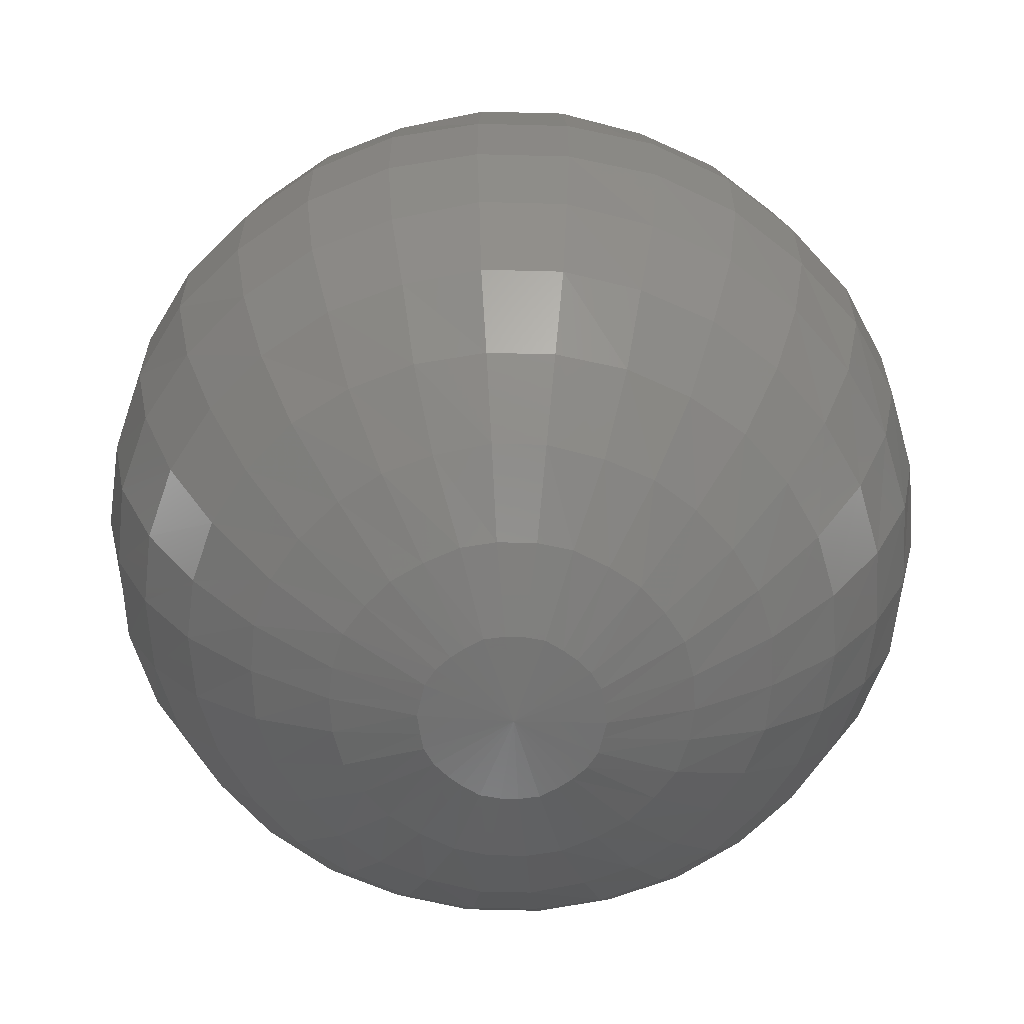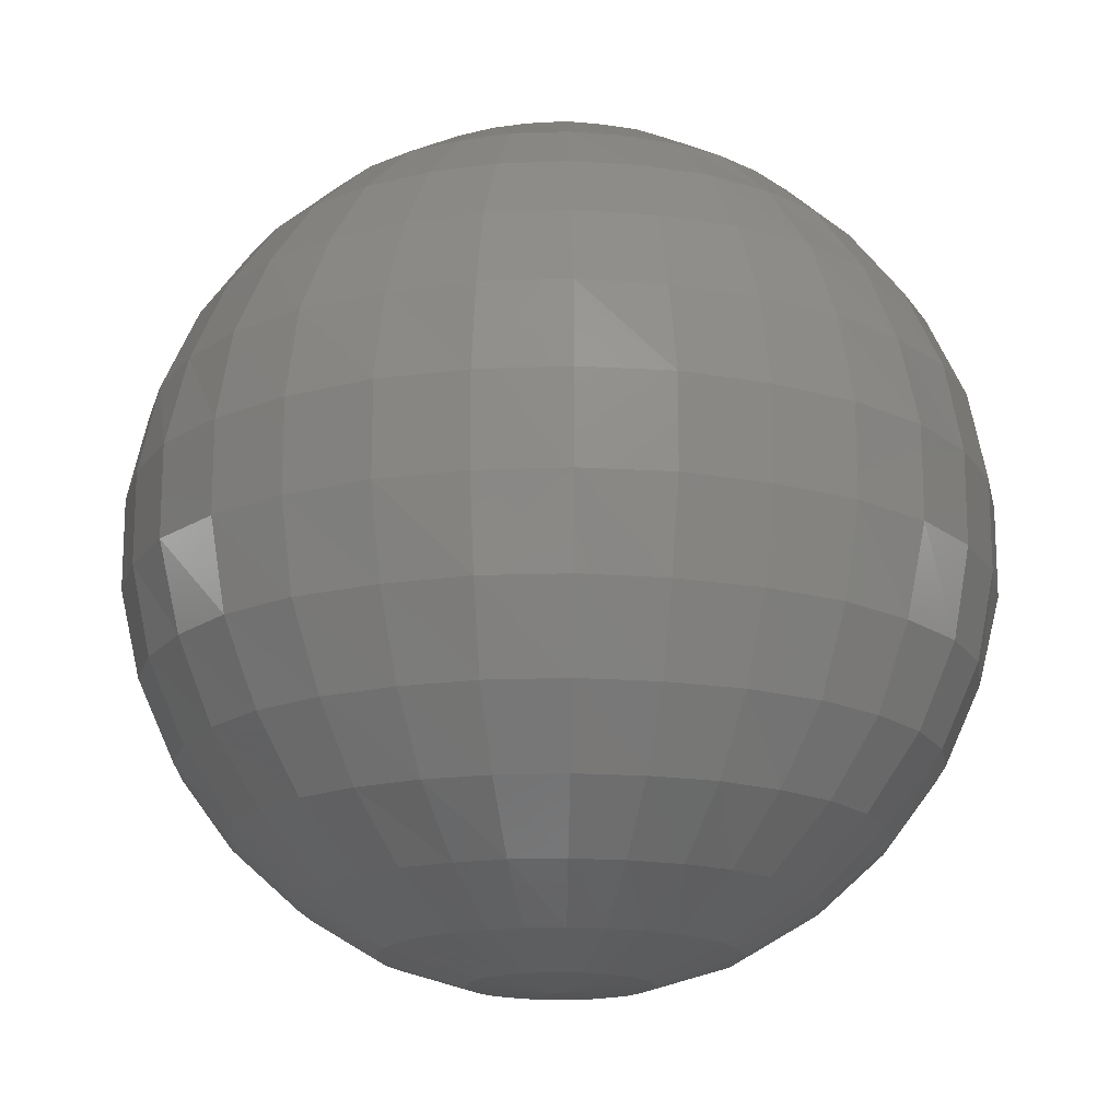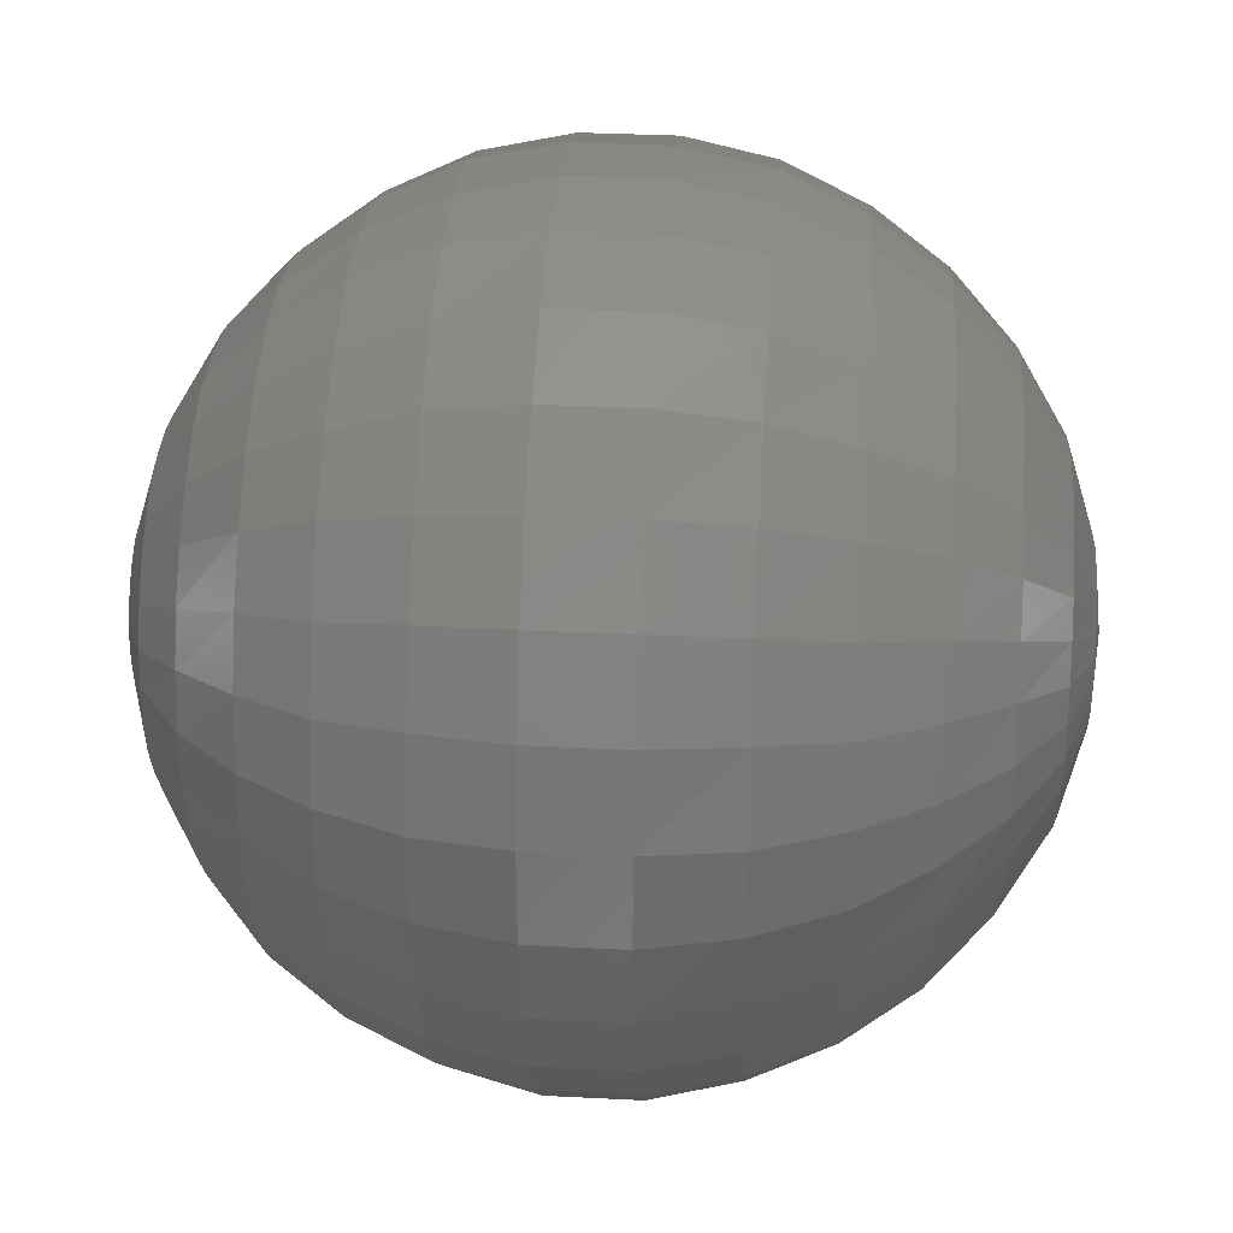
<metadata>
{"format":"stl","ext":"stl","renderer":"f3d","projection":"perspective","resolution":1024,"background":"white","views":[{"elev":-62.5,"azim":88.5,"up":"+Z"},{"elev":-16.8,"azim":-157.6,"up":"+Z"},{"elev":31.8,"azim":-85.8,"up":"+Y"}]}
</metadata>
<code>
# stl→obj: 422 verts, 840 faces
v 0 0 -127
v 5 25 -125
v 10 24 -125
v 15 21 -125
v 19 17 -125
v 22 13 -125
v 25 8 -125
v 26 2 -125
v 26 -3 -125
v 25 -9 -125
v 22 -14 -125
v 19 -18 -125
v 15 -22 -125
v 10 -25 -125
v 5 -26 -125
v 0 -27 -125
v -6 -26 -125
v -11 -25 -125
v -16 -22 -125
v -20 -18 -125
v -23 -14 -125
v -26 -9 -125
v -27 -3 -125
v -27 2 -125
v -26 8 -125
v -23 13 -125
v -20 17 -125
v -16 21 -125
v -11 24 -125
v -6 25 -125
v -1 26 -125
v 21 47 -117
v 10 50 -117
v 30 41 -117
v 38 34 -117
v 44 25 -117
v 49 15 -117
v 51 5 -117
v 51 -6 -117
v 49 -16 -117
v 44 -26 -117
v 38 -35 -117
v 30 -42 -117
v 21 -48 -117
v 10 -51 -117
v 0 -52 -117
v -11 -51 -117
v -22 -48 -117
v -31 -42 -117
v -39 -35 -117
v -45 -26 -117
v -50 -16 -117
v -52 -6 -117
v -52 5 -117
v -50 15 -117
v -45 25 -117
v -39 34 -117
v -31 41 -117
v -22 47 -117
v -11 50 -117
v -1 51 -117
v 30 68 -103
v 15 73 -103
v 43 60 -103
v 55 49 -103
v 64 37 -103
v 70 23 -103
v 74 7 -103
v 74 -8 -103
v 70 -24 -103
v 64 -38 -103
v 55 -50 -103
v 43 -61 -103
v 30 -69 -103
v 15 -74 -103
v 0 -75 -103
v -16 -74 -103
v -31 -69 -103
v -44 -61 -103
v -56 -50 -103
v -65 -38 -103
v -71 -24 -103
v -75 -8 -103
v -75 7 -103
v -71 23 -103
v -65 37 -103
v -56 49 -103
v -44 60 -103
v -31 68 -103
v -16 73 -103
v -1 74 -103
v 38 86 -85
v 19 92 -85
v 55 76 -85
v 70 63 -85
v 81 47 -85
v 89 29 -85
v 93 9 -85
v 93 -10 -85
v 89 -30 -85
v 81 -48 -85
v 70 -64 -85
v 55 -77 -85
v 38 -87 -85
v 19 -93 -85
v 0 -95 -85
v -20 -93 -85
v -39 -87 -85
v -56 -77 -85
v -71 -64 -85
v -82 -48 -85
v -90 -30 -85
v -94 -10 -85
v -94 9 -85
v -90 29 -85
v -82 47 -85
v -71 63 -85
v -56 76 -85
v -39 86 -85
v -20 92 -85
v -1 94 -85
v 44 100 -64
v 22 107 -64
v 64 88 -64
v 81 73 -64
v 95 54 -64
v 104 33 -64
v 109 11 -64
v 109 -12 -64
v 104 -34 -64
v 95 -55 -64
v 81 -74 -64
v 64 -89 -64
v 44 -101 -64
v 22 -108 -64
v 0 -110 -64
v -23 -108 -64
v -45 -101 -64
v -65 -89 -64
v -82 -74 -64
v -96 -55 -64
v -105 -34 -64
v -110 -12 -64
v -110 11 -64
v -105 33 -64
v -96 54 -64
v -82 73 -64
v -65 88 -64
v -45 100 -64
v -23 107 -64
v -1 109 -64
v 49 110 -40
v 25 118 -40
v 70 97 -40
v 89 80 -40
v 104 60 -40
v 114 37 -40
v 120 12 -40
v 120 -13 -40
v 114 -38 -40
v 104 -61 -40
v 89 -81 -40
v 70 -98 -40
v 49 -111 -40
v 25 -119 -40
v 0 -121 -40
v -26 -119 -40
v -50 -111 -40
v -71 -98 -40
v -90 -81 -40
v -105 -61 -40
v -115 -38 -40
v -121 -13 -40
v -121 12 -40
v -115 37 -40
v -105 60 -40
v -90 80 -40
v -71 97 -40
v -50 110 -40
v -26 118 -40
v -1 120 -40
v 51 115 -14
v 26 123 -14
v 74 102 -14
v 93 84 -14
v 109 63 -14
v 120 39 -14
v 125 13 -14
v 125 -14 -14
v 120 -40 -14
v 109 -64 -14
v 93 -85 -14
v 74 -103 -14
v 51 -116 -14
v 26 -124 -14
v 0 -127 -14
v -27 -124 -14
v -52 -116 -14
v -75 -103 -14
v -94 -85 -14
v -110 -64 -14
v -121 -40 -14
v -126 -14 -14
v -126 13 -14
v -121 39 -14
v -110 63 -14
v -94 84 -14
v -75 102 -14
v -52 115 -14
v -27 123 -14
v -1 126 -14
v 51 115 13
v 26 123 13
v 74 102 13
v 93 84 13
v 109 63 13
v 120 39 13
v 125 13 13
v 125 -14 13
v 120 -40 13
v 109 -64 13
v 93 -85 13
v 74 -103 13
v 51 -116 13
v 26 -124 13
v 0 -127 13
v -27 -124 13
v -52 -116 13
v -75 -103 13
v -94 -85 13
v -110 -64 13
v -121 -40 13
v -126 -14 13
v -126 13 13
v -121 39 13
v -110 63 13
v -94 84 13
v -75 102 13
v -52 115 13
v -27 123 13
v -1 126 13
v 49 110 39
v 25 118 39
v 70 97 39
v 89 80 39
v 104 60 39
v 114 37 39
v 120 12 39
v 120 -13 39
v 114 -38 39
v 104 -61 39
v 89 -81 39
v 70 -98 39
v 49 -111 39
v 25 -119 39
v 0 -121 39
v -26 -119 39
v -50 -111 39
v -71 -98 39
v -90 -81 39
v -105 -61 39
v -115 -38 39
v -121 -13 39
v -121 12 39
v -115 37 39
v -105 60 39
v -90 80 39
v -71 97 39
v -50 110 39
v -26 118 39
v -1 120 39
v 44 100 63
v 22 107 63
v 64 88 63
v 81 73 63
v 95 54 63
v 104 33 63
v 109 11 63
v 109 -12 63
v 104 -34 63
v 95 -55 63
v 81 -74 63
v 64 -89 63
v 44 -101 63
v 22 -108 63
v 0 -110 63
v -23 -108 63
v -45 -101 63
v -65 -89 63
v -82 -74 63
v -96 -55 63
v -105 -34 63
v -110 -12 63
v -110 11 63
v -105 33 63
v -96 54 63
v -82 73 63
v -65 88 63
v -45 100 63
v -23 107 63
v -1 109 63
v 38 86 84
v 19 92 84
v 55 76 84
v 70 63 84
v 81 47 84
v 89 29 84
v 93 9 84
v 93 -10 84
v 89 -30 84
v 81 -48 84
v 70 -64 84
v 55 -77 84
v 38 -87 84
v 19 -93 84
v 0 -95 84
v -20 -93 84
v -39 -87 84
v -56 -77 84
v -71 -64 84
v -82 -48 84
v -90 -30 84
v -94 -10 84
v -94 9 84
v -90 29 84
v -82 47 84
v -71 63 84
v -56 76 84
v -39 86 84
v -20 92 84
v -1 94 84
v 30 68 102
v 15 73 102
v 43 60 102
v 55 49 102
v 64 37 102
v 70 23 102
v 74 7 102
v 74 -8 102
v 70 -24 102
v 64 -38 102
v 55 -50 102
v 43 -61 102
v 30 -69 102
v 15 -74 102
v 0 -75 102
v -16 -74 102
v -31 -69 102
v -44 -61 102
v -56 -50 102
v -65 -38 102
v -71 -24 102
v -75 -8 102
v -75 7 102
v -71 23 102
v -65 37 102
v -56 49 102
v -44 60 102
v -31 68 102
v -16 73 102
v -1 74 102
v 21 47 116
v 10 50 116
v 30 41 116
v 38 34 116
v 44 25 116
v 49 15 116
v 51 5 116
v 51 -6 116
v 49 -16 116
v 44 -26 116
v 38 -35 116
v 30 -42 116
v 21 -48 116
v 10 -51 116
v 0 -52 116
v -11 -51 116
v -22 -48 116
v -31 -42 116
v -39 -35 116
v -45 -26 116
v -50 -16 116
v -52 -6 116
v -52 5 116
v -50 15 116
v -45 25 116
v -39 34 116
v -31 41 116
v -22 47 116
v -11 50 116
v -1 51 116
v 10 24 124
v 5 25 124
v 15 21 124
v 19 17 124
v 22 13 124
v 25 8 124
v 26 2 124
v 26 -3 124
v 25 -9 124
v 22 -14 124
v 19 -18 124
v 15 -22 124
v 10 -25 124
v 5 -26 124
v 0 -27 124
v -6 -26 124
v -11 -25 124
v -16 -22 124
v -20 -18 124
v -23 -14 124
v -26 -9 124
v -27 -3 124
v -27 2 124
v -26 8 124
v -23 13 124
v -20 17 124
v -16 21 124
v -11 24 124
v -6 25 124
v -1 26 124
v 0 0 127
f 1 2 3
f 1 3 4
f 1 4 5
f 1 5 6
f 1 6 7
f 1 7 8
f 1 8 9
f 1 9 10
f 1 10 11
f 1 11 12
f 1 12 13
f 1 13 14
f 1 14 15
f 1 15 16
f 1 16 17
f 1 17 18
f 1 18 19
f 1 19 20
f 1 20 21
f 1 21 22
f 1 22 23
f 1 23 24
f 1 24 25
f 1 25 26
f 1 26 27
f 1 27 28
f 1 28 29
f 1 29 30
f 1 30 31
f 1 31 2
f 2 32 3
f 32 2 33
f 3 34 4
f 34 3 32
f 4 35 5
f 35 4 34
f 5 36 6
f 36 5 35
f 6 37 7
f 37 6 36
f 7 38 8
f 38 7 37
f 8 39 9
f 39 8 38
f 9 40 10
f 40 9 39
f 10 41 11
f 41 10 40
f 11 42 12
f 42 11 41
f 12 43 13
f 43 12 42
f 13 44 14
f 44 13 43
f 14 45 15
f 45 14 44
f 15 46 16
f 46 15 45
f 16 47 17
f 47 16 46
f 17 48 18
f 48 17 47
f 18 49 19
f 49 18 48
f 19 50 20
f 50 19 49
f 20 51 21
f 51 20 50
f 21 52 22
f 52 21 51
f 22 53 23
f 53 22 52
f 23 54 24
f 54 23 53
f 24 55 25
f 55 24 54
f 25 56 26
f 56 25 55
f 26 57 27
f 57 26 56
f 27 58 28
f 58 27 57
f 28 59 29
f 59 28 58
f 29 60 30
f 60 29 59
f 30 61 31
f 61 30 60
f 31 33 2
f 33 31 61
f 33 62 32
f 62 33 63
f 32 64 34
f 64 32 62
f 34 65 35
f 65 34 64
f 35 66 36
f 66 35 65
f 36 67 37
f 67 36 66
f 37 68 38
f 68 37 67
f 38 69 39
f 69 38 68
f 39 70 40
f 70 39 69
f 40 71 41
f 71 40 70
f 41 72 42
f 72 41 71
f 42 73 43
f 73 42 72
f 43 74 44
f 74 43 73
f 44 75 45
f 75 44 74
f 45 76 46
f 76 45 75
f 46 77 47
f 77 46 76
f 47 78 48
f 78 47 77
f 48 79 49
f 79 48 78
f 49 80 50
f 80 49 79
f 50 81 51
f 81 50 80
f 51 82 52
f 82 51 81
f 52 83 53
f 83 52 82
f 53 84 54
f 84 53 83
f 54 85 55
f 85 54 84
f 55 86 56
f 86 55 85
f 56 87 57
f 87 56 86
f 57 88 58
f 88 57 87
f 58 89 59
f 89 58 88
f 59 90 60
f 90 59 89
f 60 91 61
f 91 60 90
f 61 63 33
f 63 61 91
f 63 92 62
f 92 63 93
f 62 94 64
f 94 62 92
f 64 95 65
f 95 64 94
f 65 96 66
f 96 65 95
f 66 97 67
f 97 66 96
f 67 98 68
f 98 67 97
f 68 99 69
f 99 68 98
f 69 100 70
f 100 69 99
f 70 101 71
f 101 70 100
f 71 102 72
f 102 71 101
f 72 103 73
f 103 72 102
f 73 104 74
f 104 73 103
f 74 105 75
f 105 74 104
f 75 106 76
f 106 75 105
f 76 107 77
f 107 76 106
f 77 108 78
f 108 77 107
f 78 109 79
f 109 78 108
f 79 110 80
f 110 79 109
f 80 111 81
f 111 80 110
f 81 112 82
f 112 81 111
f 82 113 83
f 113 82 112
f 83 114 84
f 114 83 113
f 84 115 85
f 115 84 114
f 85 116 86
f 116 85 115
f 86 117 87
f 117 86 116
f 87 118 88
f 118 87 117
f 88 119 89
f 119 88 118
f 89 120 90
f 120 89 119
f 90 121 91
f 121 90 120
f 91 93 63
f 93 91 121
f 93 122 92
f 122 93 123
f 92 124 94
f 124 92 122
f 94 125 95
f 125 94 124
f 95 126 96
f 126 95 125
f 96 127 97
f 127 96 126
f 97 128 98
f 128 97 127
f 98 129 99
f 129 98 128
f 99 130 100
f 130 99 129
f 100 131 101
f 131 100 130
f 101 132 102
f 132 101 131
f 102 133 103
f 133 102 132
f 103 134 104
f 134 103 133
f 104 135 105
f 135 104 134
f 105 136 106
f 136 105 135
f 106 137 107
f 137 106 136
f 107 138 108
f 138 107 137
f 108 139 109
f 139 108 138
f 109 140 110
f 140 109 139
f 110 141 111
f 141 110 140
f 111 142 112
f 142 111 141
f 112 143 113
f 143 112 142
f 113 144 114
f 144 113 143
f 114 145 115
f 145 114 144
f 115 146 116
f 146 115 145
f 116 147 117
f 147 116 146
f 117 148 118
f 148 117 147
f 118 149 119
f 149 118 148
f 119 150 120
f 150 119 149
f 120 151 121
f 151 120 150
f 121 123 93
f 123 121 151
f 123 152 122
f 152 123 153
f 122 154 124
f 154 122 152
f 124 155 125
f 155 124 154
f 125 156 126
f 156 125 155
f 126 157 127
f 157 126 156
f 127 158 128
f 158 127 157
f 128 159 129
f 159 128 158
f 129 160 130
f 160 129 159
f 130 161 131
f 161 130 160
f 131 162 132
f 162 131 161
f 132 163 133
f 163 132 162
f 133 164 134
f 164 133 163
f 134 165 135
f 165 134 164
f 135 166 136
f 166 135 165
f 136 167 137
f 167 136 166
f 137 168 138
f 168 137 167
f 138 169 139
f 169 138 168
f 139 170 140
f 170 139 169
f 140 171 141
f 171 140 170
f 141 172 142
f 172 141 171
f 142 173 143
f 173 142 172
f 143 174 144
f 174 143 173
f 144 175 145
f 175 144 174
f 145 176 146
f 176 145 175
f 146 177 147
f 177 146 176
f 147 178 148
f 178 147 177
f 148 179 149
f 179 148 178
f 149 180 150
f 180 149 179
f 150 181 151
f 181 150 180
f 151 153 123
f 153 151 181
f 153 182 152
f 182 153 183
f 152 184 154
f 184 152 182
f 154 185 155
f 185 154 184
f 155 186 156
f 186 155 185
f 156 187 157
f 187 156 186
f 157 188 158
f 188 157 187
f 158 189 159
f 189 158 188
f 159 190 160
f 190 159 189
f 160 191 161
f 191 160 190
f 161 192 162
f 192 161 191
f 162 193 163
f 193 162 192
f 163 194 164
f 194 163 193
f 164 195 165
f 195 164 194
f 165 196 166
f 196 165 195
f 166 197 167
f 197 166 196
f 167 198 168
f 198 167 197
f 168 199 169
f 199 168 198
f 169 200 170
f 200 169 199
f 170 201 171
f 201 170 200
f 171 202 172
f 202 171 201
f 172 203 173
f 203 172 202
f 173 204 174
f 204 173 203
f 174 205 175
f 205 174 204
f 175 206 176
f 206 175 205
f 176 207 177
f 207 176 206
f 177 208 178
f 208 177 207
f 178 209 179
f 209 178 208
f 179 210 180
f 210 179 209
f 180 211 181
f 211 180 210
f 181 183 153
f 183 181 211
f 183 212 182
f 212 183 213
f 182 214 184
f 214 182 212
f 184 215 185
f 215 184 214
f 185 216 186
f 216 185 215
f 186 217 187
f 217 186 216
f 187 218 188
f 218 187 217
f 188 219 189
f 219 188 218
f 189 220 190
f 220 189 219
f 190 221 191
f 221 190 220
f 191 222 192
f 222 191 221
f 192 223 193
f 223 192 222
f 193 224 194
f 224 193 223
f 194 225 195
f 225 194 224
f 195 226 196
f 226 195 225
f 196 227 197
f 227 196 226
f 197 228 198
f 228 197 227
f 198 229 199
f 229 198 228
f 199 230 200
f 230 199 229
f 200 231 201
f 231 200 230
f 201 232 202
f 232 201 231
f 202 233 203
f 233 202 232
f 203 234 204
f 234 203 233
f 204 235 205
f 235 204 234
f 205 236 206
f 236 205 235
f 206 237 207
f 237 206 236
f 207 238 208
f 238 207 237
f 208 239 209
f 239 208 238
f 209 240 210
f 240 209 239
f 210 241 211
f 241 210 240
f 211 213 183
f 213 211 241
f 213 242 212
f 242 213 243
f 212 244 214
f 244 212 242
f 214 245 215
f 245 214 244
f 215 246 216
f 246 215 245
f 216 247 217
f 247 216 246
f 217 248 218
f 248 217 247
f 218 249 219
f 249 218 248
f 219 250 220
f 250 219 249
f 220 251 221
f 251 220 250
f 221 252 222
f 252 221 251
f 222 253 223
f 253 222 252
f 223 254 224
f 254 223 253
f 224 255 225
f 255 224 254
f 225 256 226
f 256 225 255
f 226 257 227
f 257 226 256
f 227 258 228
f 258 227 257
f 228 259 229
f 259 228 258
f 229 260 230
f 260 229 259
f 230 261 231
f 261 230 260
f 231 262 232
f 262 231 261
f 232 263 233
f 263 232 262
f 233 264 234
f 264 233 263
f 234 265 235
f 265 234 264
f 235 266 236
f 266 235 265
f 236 267 237
f 267 236 266
f 237 268 238
f 268 237 267
f 238 269 239
f 269 238 268
f 239 270 240
f 270 239 269
f 240 271 241
f 271 240 270
f 241 243 213
f 243 241 271
f 243 272 242
f 272 243 273
f 242 274 244
f 274 242 272
f 244 275 245
f 275 244 274
f 245 276 246
f 276 245 275
f 246 277 247
f 277 246 276
f 247 278 248
f 278 247 277
f 248 279 249
f 279 248 278
f 249 280 250
f 280 249 279
f 250 281 251
f 281 250 280
f 251 282 252
f 282 251 281
f 252 283 253
f 283 252 282
f 253 284 254
f 284 253 283
f 254 285 255
f 285 254 284
f 255 286 256
f 286 255 285
f 256 287 257
f 287 256 286
f 257 288 258
f 288 257 287
f 258 289 259
f 289 258 288
f 259 290 260
f 290 259 289
f 260 291 261
f 291 260 290
f 261 292 262
f 292 261 291
f 262 293 263
f 293 262 292
f 263 294 264
f 294 263 293
f 264 295 265
f 295 264 294
f 265 296 266
f 296 265 295
f 266 297 267
f 297 266 296
f 267 298 268
f 298 267 297
f 268 299 269
f 299 268 298
f 269 300 270
f 300 269 299
f 270 301 271
f 301 270 300
f 271 273 243
f 273 271 301
f 273 302 272
f 302 273 303
f 272 304 274
f 304 272 302
f 274 305 275
f 305 274 304
f 275 306 276
f 306 275 305
f 276 307 277
f 307 276 306
f 277 308 278
f 308 277 307
f 278 309 279
f 309 278 308
f 279 310 280
f 310 279 309
f 280 311 281
f 311 280 310
f 281 312 282
f 312 281 311
f 282 313 283
f 313 282 312
f 283 314 284
f 314 283 313
f 284 315 285
f 315 284 314
f 285 316 286
f 316 285 315
f 286 317 287
f 317 286 316
f 287 318 288
f 318 287 317
f 288 319 289
f 319 288 318
f 289 320 290
f 320 289 319
f 290 321 291
f 321 290 320
f 291 322 292
f 322 291 321
f 292 323 293
f 323 292 322
f 293 324 294
f 324 293 323
f 294 325 295
f 325 294 324
f 295 326 296
f 326 295 325
f 296 327 297
f 327 296 326
f 297 328 298
f 328 297 327
f 298 329 299
f 329 298 328
f 299 330 300
f 330 299 329
f 300 331 301
f 331 300 330
f 301 303 273
f 303 301 331
f 303 332 302
f 332 303 333
f 302 334 304
f 334 302 332
f 304 335 305
f 335 304 334
f 305 336 306
f 336 305 335
f 306 337 307
f 337 306 336
f 307 338 308
f 338 307 337
f 308 339 309
f 339 308 338
f 309 340 310
f 340 309 339
f 310 341 311
f 341 310 340
f 311 342 312
f 342 311 341
f 312 343 313
f 343 312 342
f 313 344 314
f 344 313 343
f 314 345 315
f 345 314 344
f 315 346 316
f 346 315 345
f 316 347 317
f 347 316 346
f 317 348 318
f 348 317 347
f 318 349 319
f 349 318 348
f 319 350 320
f 350 319 349
f 320 351 321
f 351 320 350
f 321 352 322
f 352 321 351
f 322 353 323
f 353 322 352
f 323 354 324
f 354 323 353
f 324 355 325
f 355 324 354
f 325 356 326
f 356 325 355
f 326 357 327
f 357 326 356
f 327 358 328
f 358 327 357
f 328 359 329
f 359 328 358
f 329 360 330
f 360 329 359
f 330 361 331
f 361 330 360
f 331 333 303
f 333 331 361
f 333 362 332
f 362 333 363
f 332 364 334
f 364 332 362
f 334 365 335
f 365 334 364
f 335 366 336
f 366 335 365
f 336 367 337
f 367 336 366
f 337 368 338
f 368 337 367
f 338 369 339
f 369 338 368
f 339 370 340
f 370 339 369
f 340 371 341
f 371 340 370
f 341 372 342
f 372 341 371
f 342 373 343
f 373 342 372
f 343 374 344
f 374 343 373
f 344 375 345
f 375 344 374
f 345 376 346
f 376 345 375
f 346 377 347
f 377 346 376
f 347 378 348
f 378 347 377
f 348 379 349
f 379 348 378
f 349 380 350
f 380 349 379
f 350 381 351
f 381 350 380
f 351 382 352
f 382 351 381
f 352 383 353
f 383 352 382
f 353 384 354
f 384 353 383
f 354 385 355
f 385 354 384
f 355 386 356
f 386 355 385
f 356 387 357
f 387 356 386
f 357 388 358
f 388 357 387
f 358 389 359
f 389 358 388
f 359 390 360
f 390 359 389
f 360 391 361
f 391 360 390
f 361 363 333
f 363 361 391
f 363 392 362
f 392 363 393
f 362 394 364
f 394 362 392
f 364 395 365
f 395 364 394
f 365 396 366
f 396 365 395
f 366 397 367
f 397 366 396
f 367 398 368
f 398 367 397
f 368 399 369
f 399 368 398
f 369 400 370
f 400 369 399
f 370 401 371
f 401 370 400
f 371 402 372
f 402 371 401
f 372 403 373
f 403 372 402
f 373 404 374
f 404 373 403
f 374 405 375
f 405 374 404
f 375 406 376
f 406 375 405
f 376 407 377
f 407 376 406
f 377 408 378
f 408 377 407
f 378 409 379
f 409 378 408
f 379 410 380
f 410 379 409
f 380 411 381
f 411 380 410
f 381 412 382
f 412 381 411
f 382 413 383
f 413 382 412
f 383 414 384
f 414 383 413
f 384 415 385
f 415 384 414
f 385 416 386
f 416 385 415
f 386 417 387
f 417 386 416
f 387 418 388
f 418 387 417
f 388 419 389
f 419 388 418
f 389 420 390
f 420 389 419
f 390 421 391
f 421 390 420
f 391 393 363
f 393 391 421
f 393 422 392
f 392 422 394
f 394 422 395
f 395 422 396
f 396 422 397
f 397 422 398
f 398 422 399
f 399 422 400
f 400 422 401
f 401 422 402
f 402 422 403
f 403 422 404
f 404 422 405
f 405 422 406
f 406 422 407
f 407 422 408
f 408 422 409
f 409 422 410
f 410 422 411
f 411 422 412
f 412 422 413
f 413 422 414
f 414 422 415
f 415 422 416
f 416 422 417
f 417 422 418
f 418 422 419
f 419 422 420
f 420 422 421
f 421 422 393

</code>
